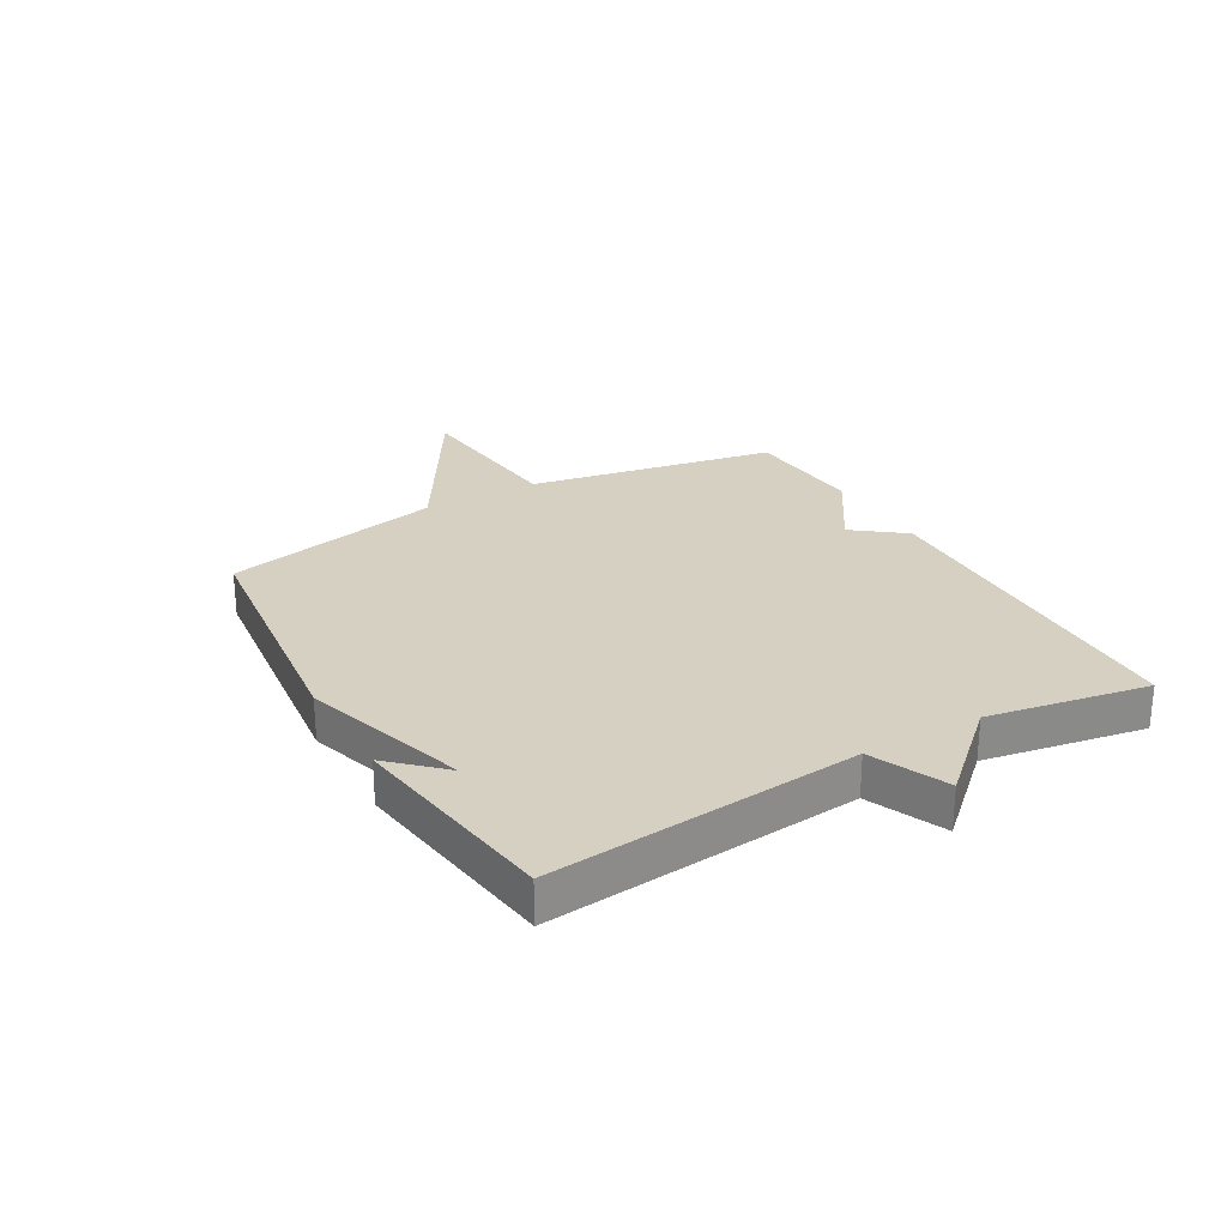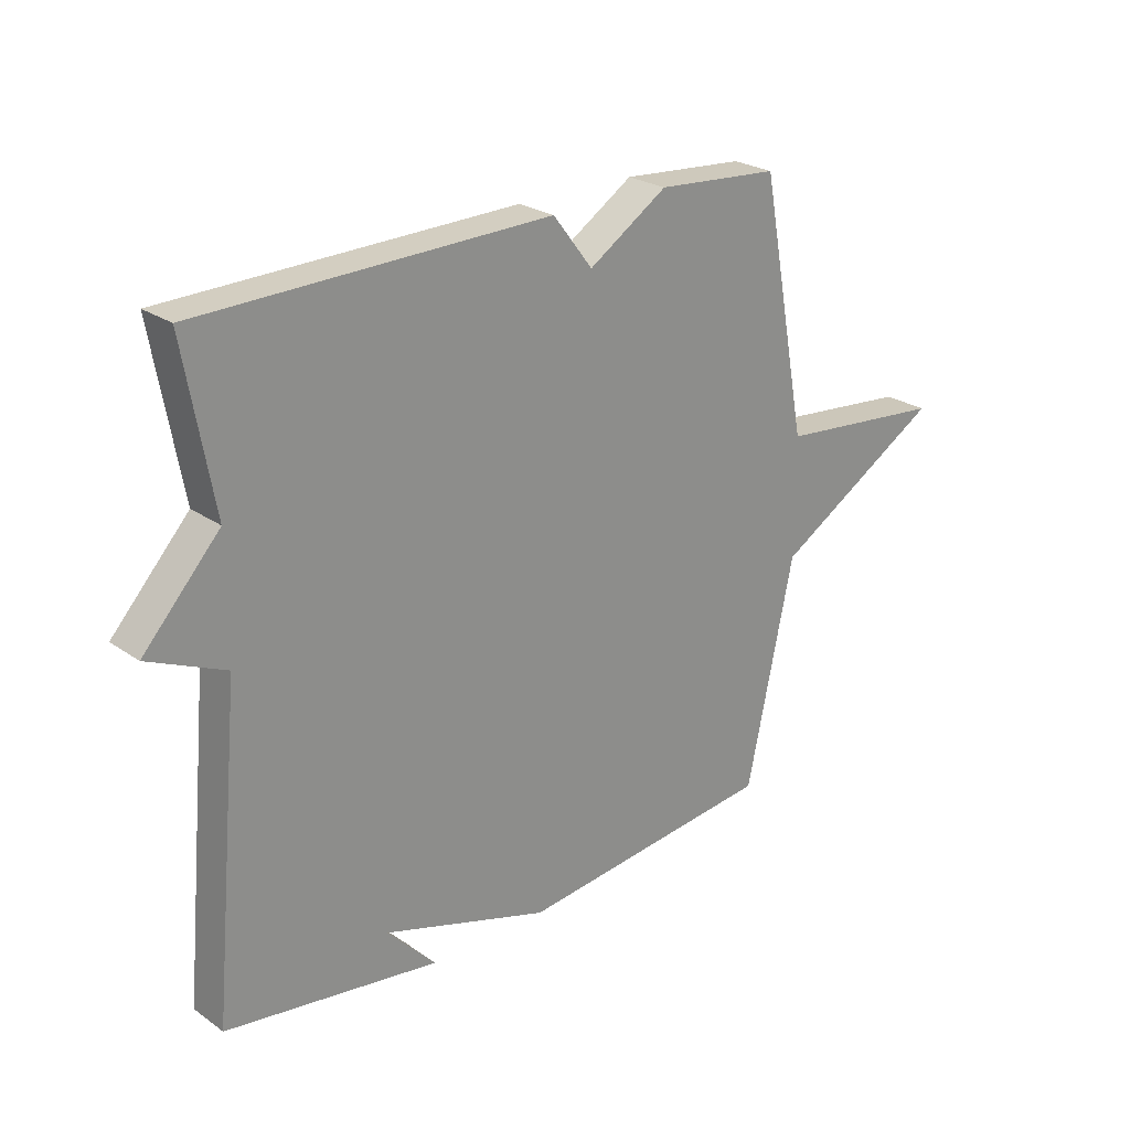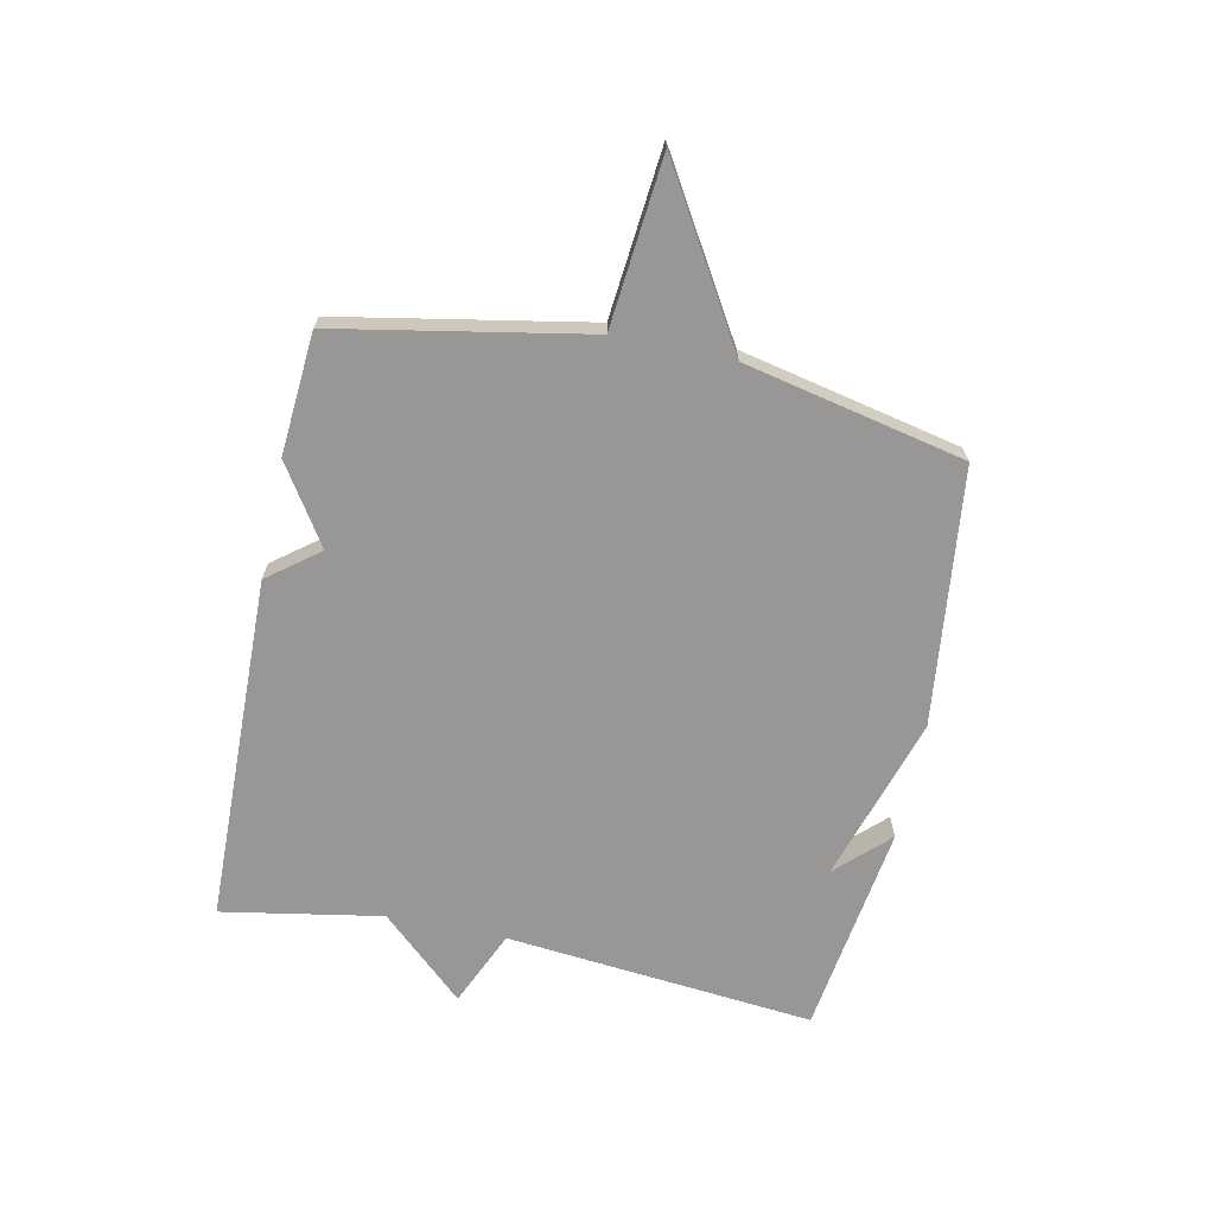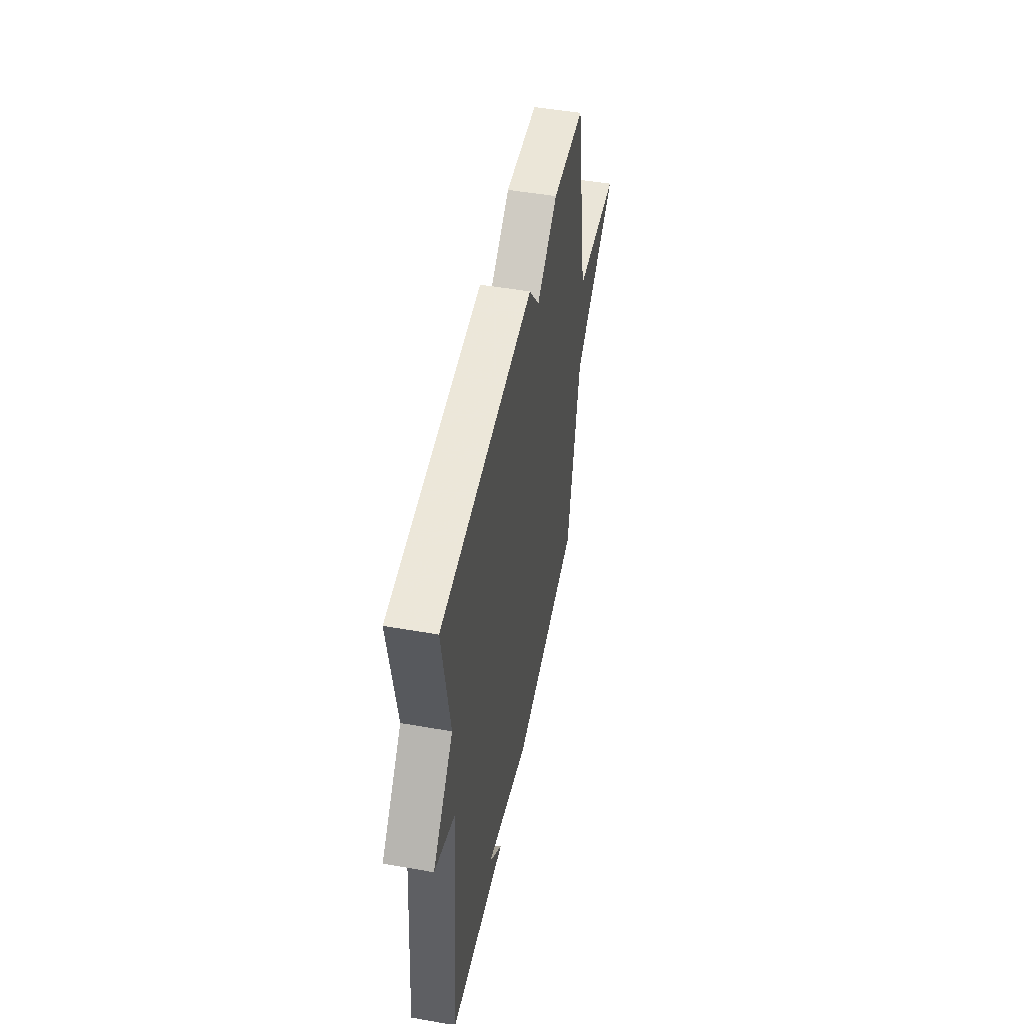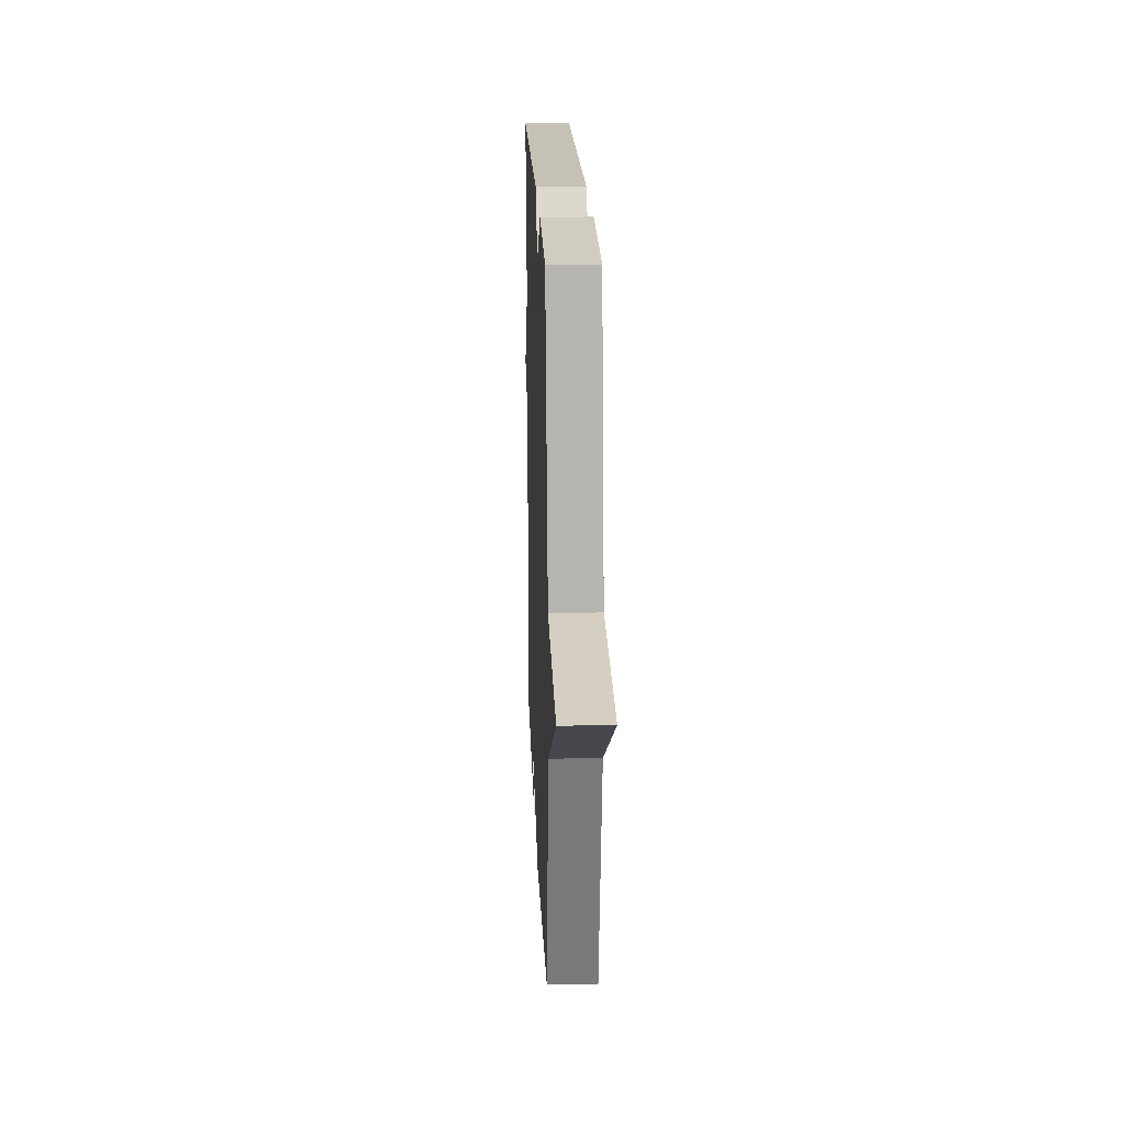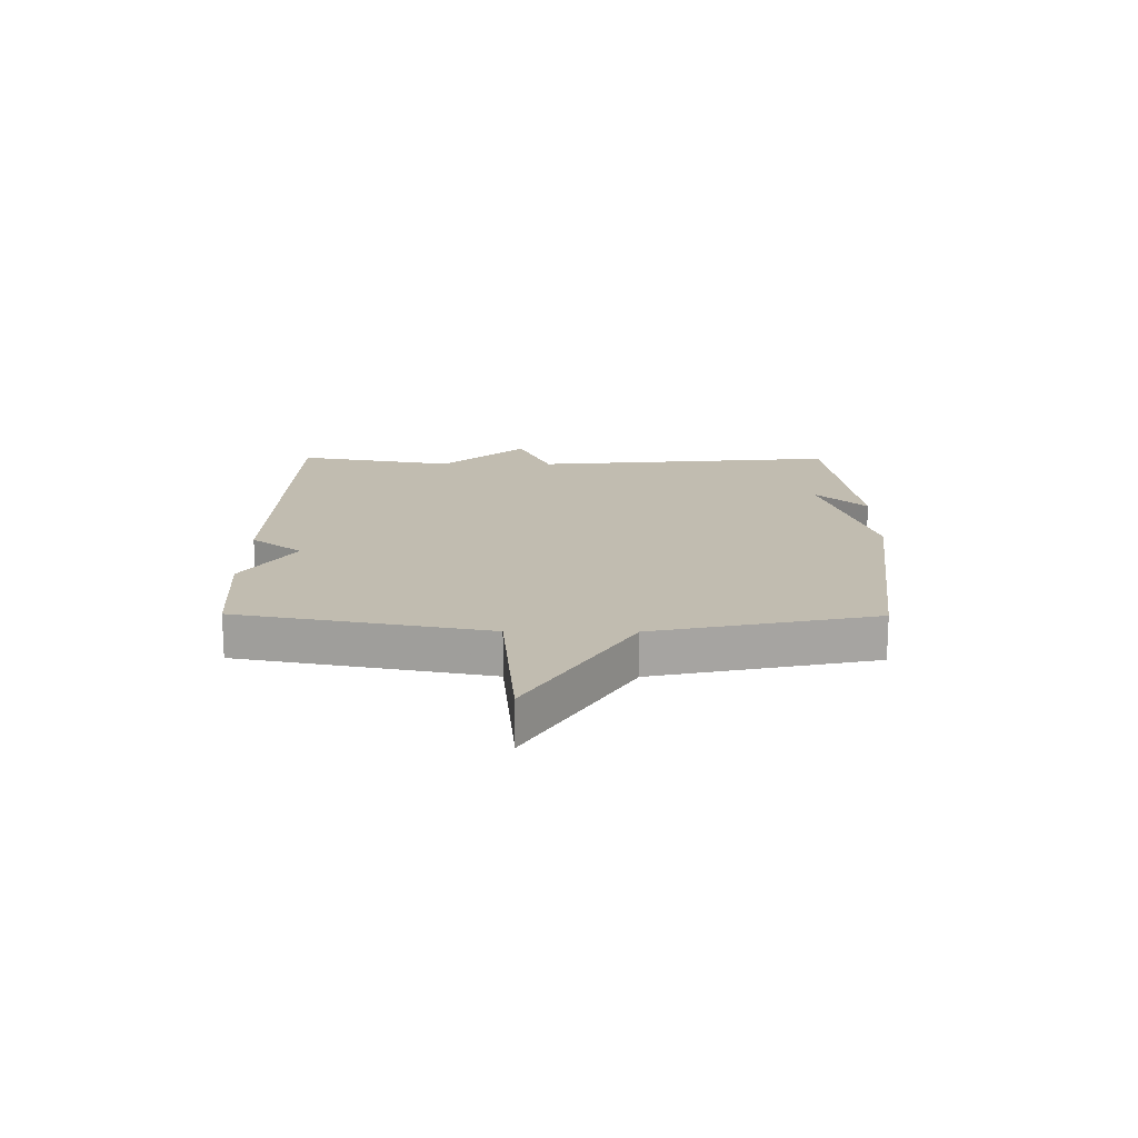
<metadata>
{"format":"obj","ext":"obj","renderer":"f3d","projection":"perspective","resolution":1024,"background":"white","views":[{"elev":26.5,"azim":-119.9,"up":"+Y"},{"elev":24.6,"azim":-41.4,"up":"+Z"},{"elev":-68.2,"azim":78.1,"up":"+Y"},{"elev":49.5,"azim":-79.0,"up":"+Z"},{"elev":20.1,"azim":87.8,"up":"+Z"},{"elev":16.6,"azim":90.5,"up":"+Y"}]}
</metadata>
<code>
v 0.5 0.07 0.5
v 0.58 0.07 0.075
v 0.866 0.07 0.048
v 0.58 0.07 -0.125
v 0.5 0.07 -0.5
v 0.062 0.07 -0.551
v -0.221 0.07 -0.464
v -0.138 0.07 -0.551
v -0.5 0.07 -0.5
v -0.451 0.07 0.027
v -0.581 0.07 0.084
v -0.451 0.07 0.227
v -0.5 0.07 0.5
v 0.092 0.07 0.515
v 0.159 0.07 0.428
v 0.292 0.07 0.515
v 0.5 0 0.5
v 0.58 0 0.075
v 0.866 0 0.048
v 0.58 0 -0.125
v 0.5 0 -0.5
v 0.062 0 -0.551
v -0.221 0 -0.464
v -0.138 0 -0.551
v -0.5 0 -0.5
v -0.451 0 0.027
v -0.581 0 0.084
v -0.451 0 0.227
v -0.5 0 0.5
v 0.092 0 0.515
v 0.159 0 0.428
v 0.292 0 0.515
f 15 16 1 2
f 12 13 14 15
f 12 15 2
f 11 12 2
f 10 11 2
f 2 3 4
f 10 2 4
f 9 10 4
f 7 8 9
f 7 9 4
f 4 5 6 7
f 18 17 32 31
f 31 30 29 28
f 18 31 28
f 18 28 27
f 18 27 26
f 20 19 18
f 20 18 26
f 20 26 25
f 25 24 23
f 20 25 23
f 23 22 21 20
f 1 17 18 2
f 2 18 19 3
f 3 19 20 4
f 4 20 21 5
f 5 21 22 6
f 6 22 23 7
f 7 23 24 8
f 8 24 25 9
f 9 25 26 10
f 10 26 27 11
f 11 27 28 12
f 12 28 29 13
f 13 29 30 14
f 14 30 31 15
f 15 31 32 16
f 16 32 17 1

</code>
